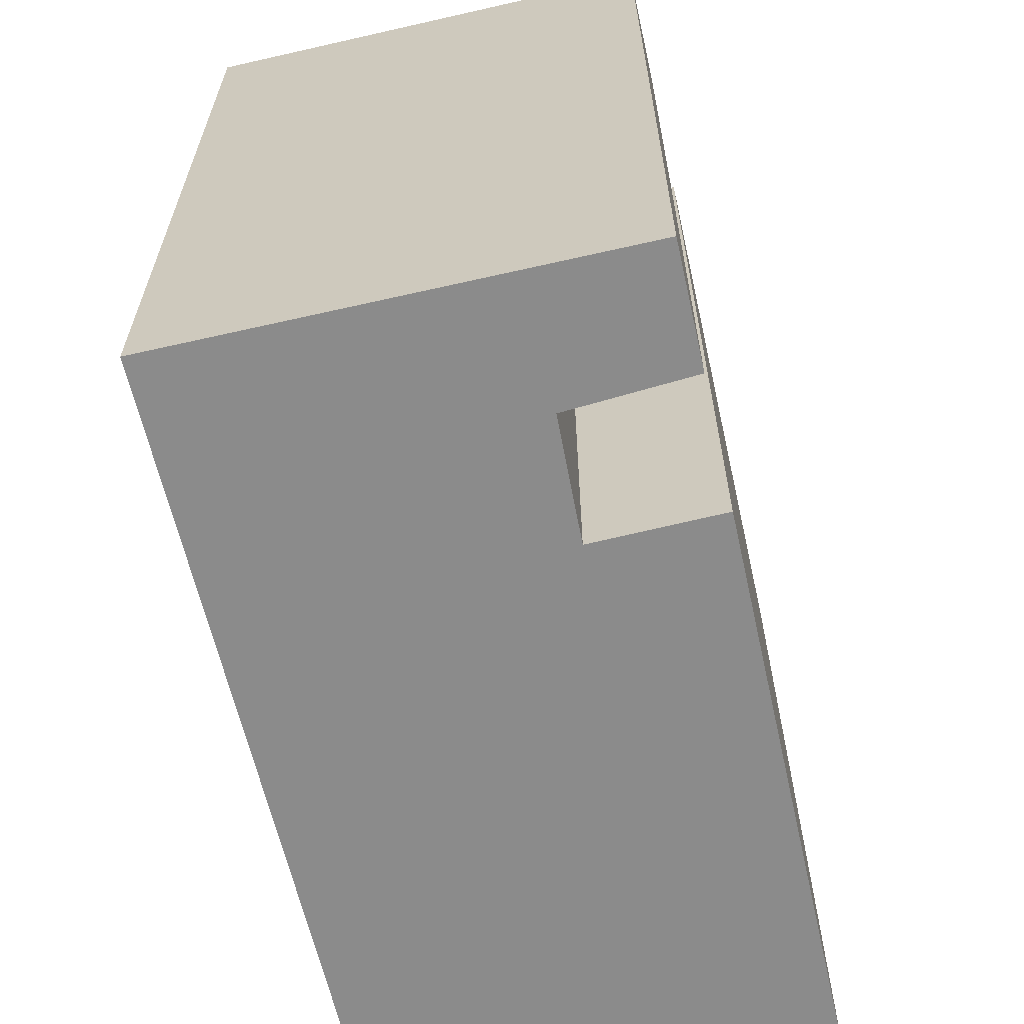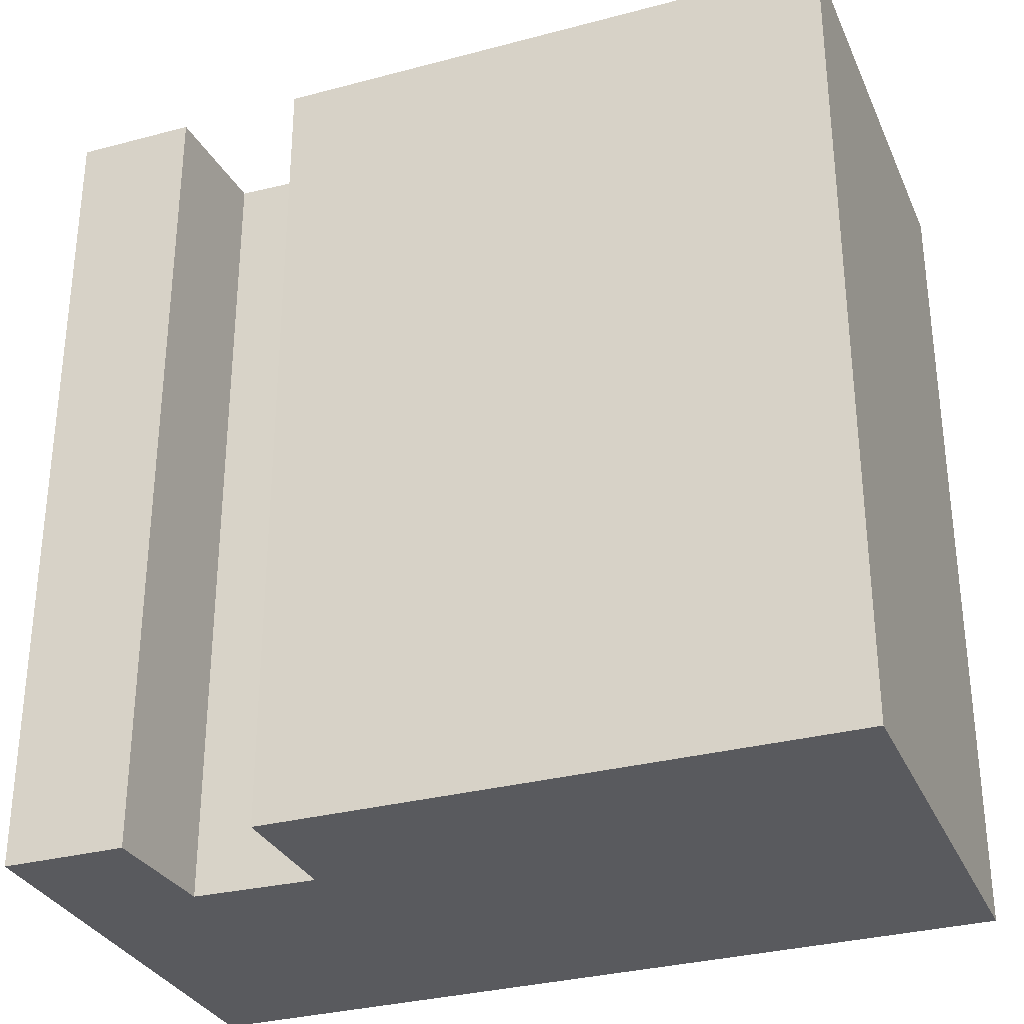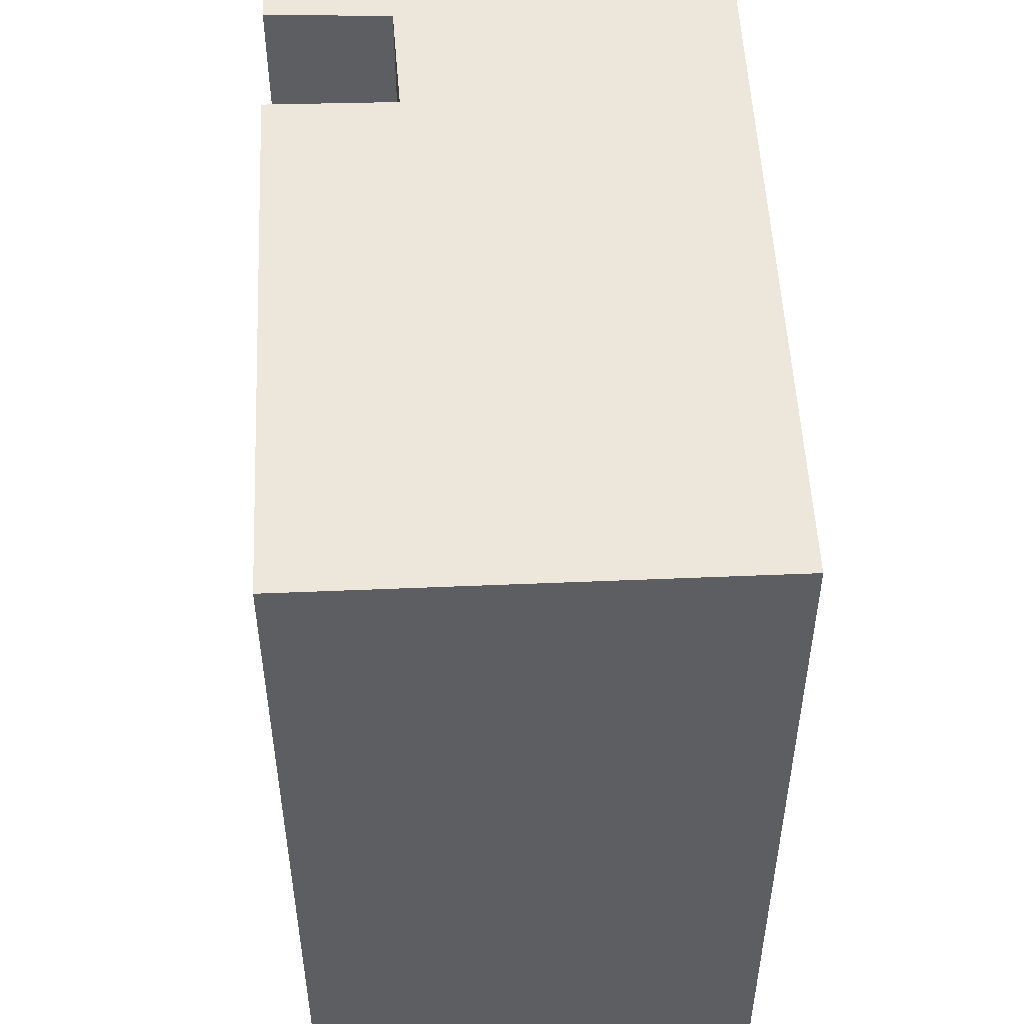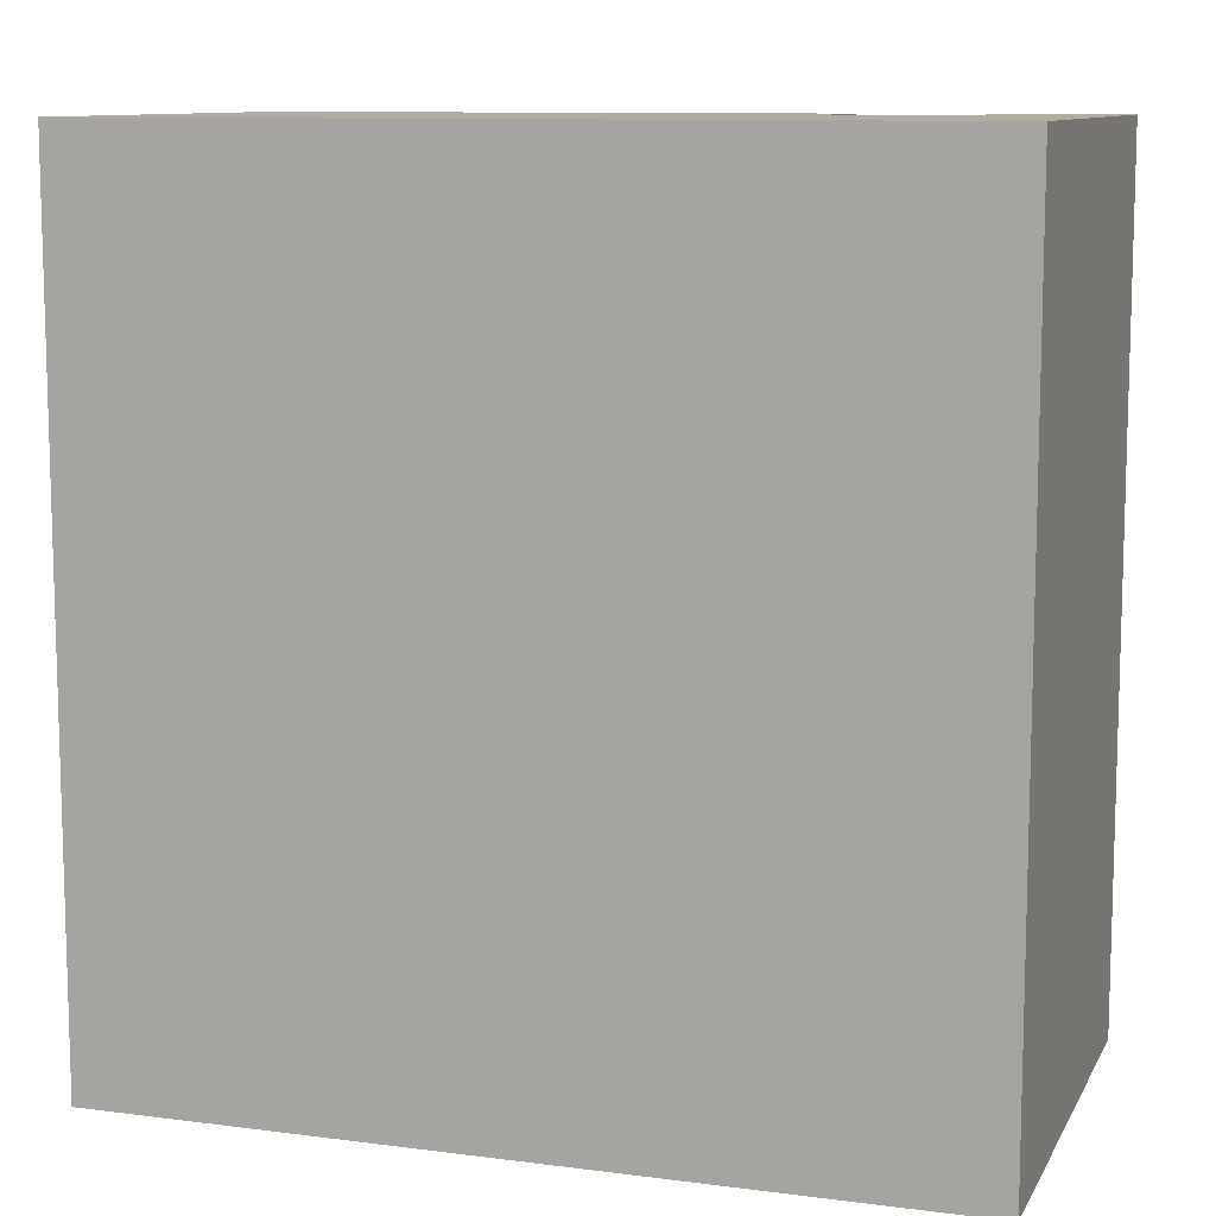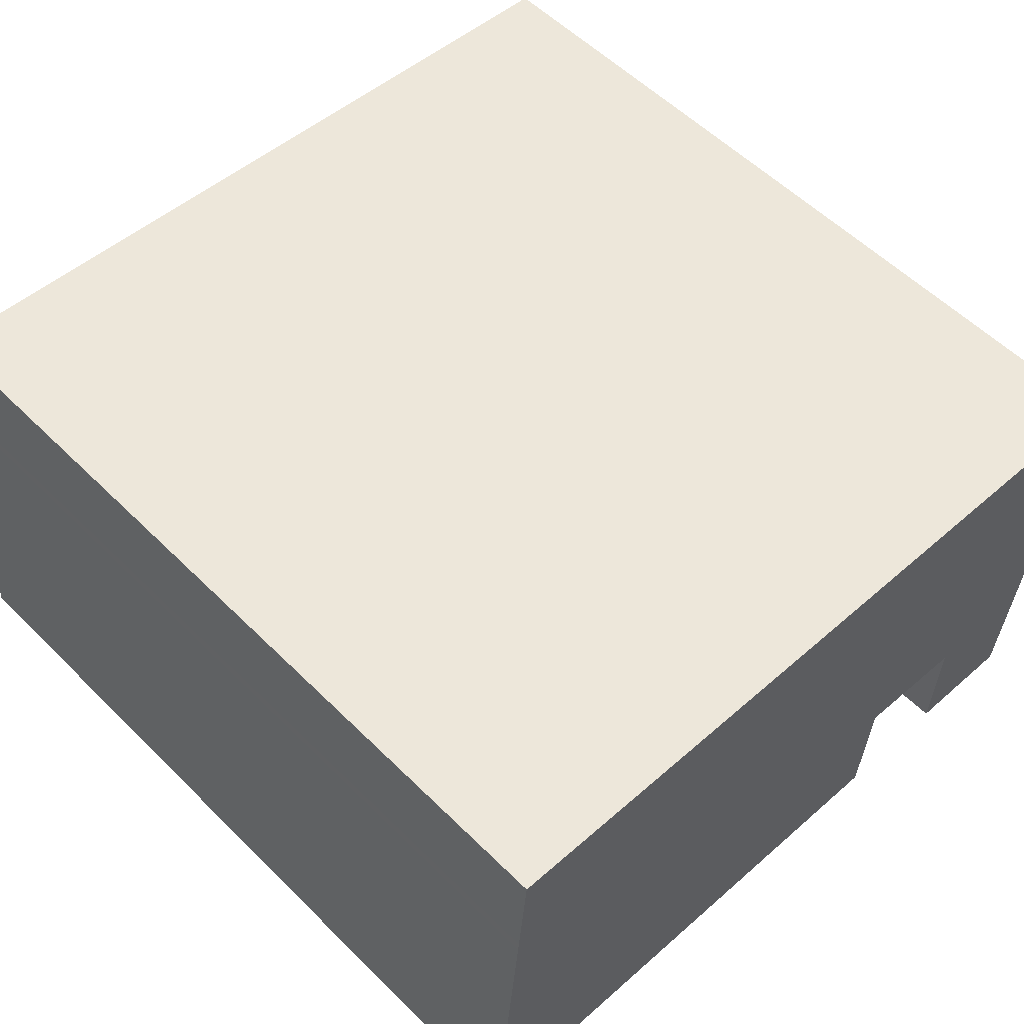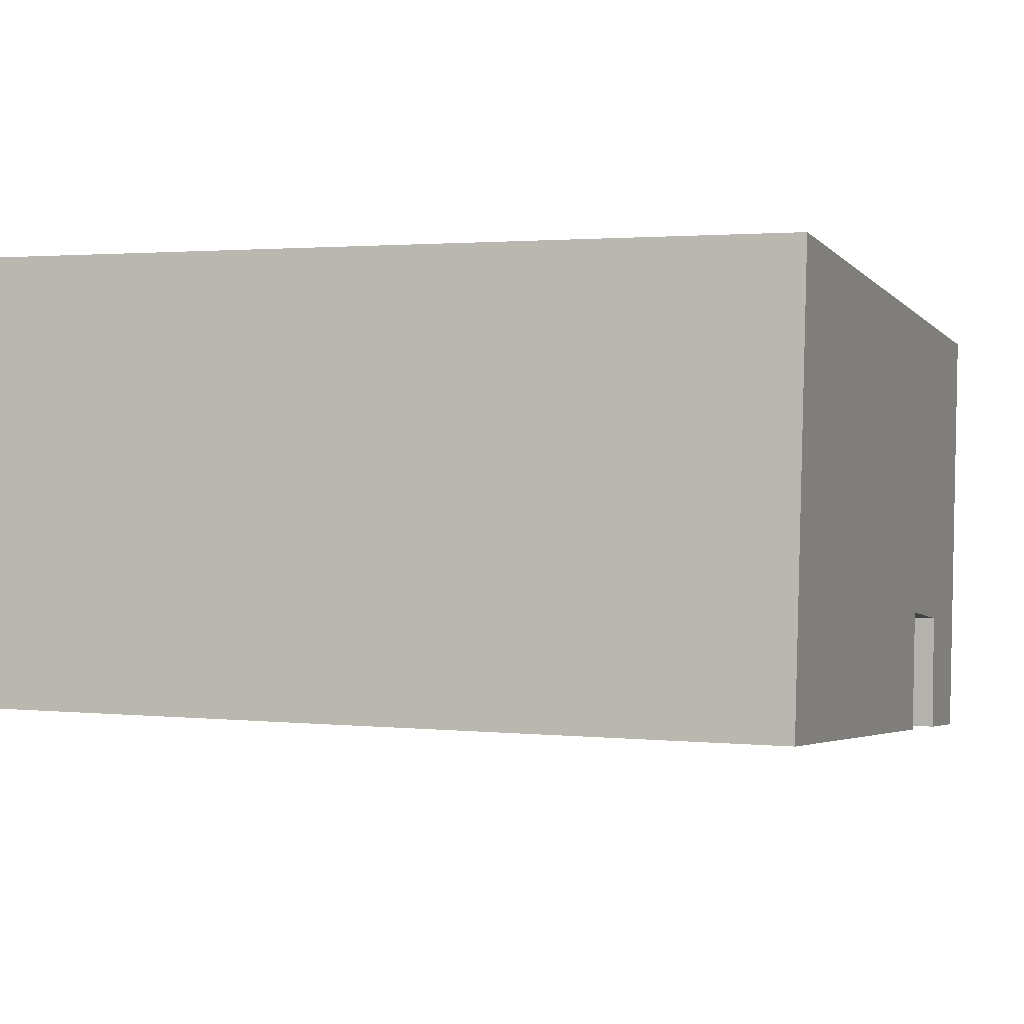
<metadata>
{"format":"obj","ext":"obj","renderer":"f3d","projection":"perspective","resolution":1024,"background":"white","views":[{"elev":-63.8,"azim":108.0,"up":"+Y"},{"elev":-31.3,"azim":-153.9,"up":"+Y"},{"elev":51.2,"azim":-87.6,"up":"+Y"},{"elev":10.2,"azim":23.1,"up":"+Y"},{"elev":56.2,"azim":-44.1,"up":"+Z"},{"elev":1.9,"azim":-69.8,"up":"+Z"}]}
</metadata>
<code>
v  1.719 36.65 19.61
v  1.508 -1.053e-15 17.19
v  1.718 -1.201e-15 19.61
v  1.508 36.65 17.19
v  37.4 -1.019e-15 16.64
v  37.4 36.65 16.64
v  37.13 -8.338e-16 13.62
v  37.13 36.65 13.62
v  35.86 5.264e-17 -0.8597
v  35.86 36.65 -0.8609
v  35.71 1.593e-16 -2.601
v  35.71 36.65 -2.603
v  35.64 2.063e-16 -3.369
v  35.64 36.65 -3.37
v  30.39 36.65 -2.873
v  30.39 1.759e-16 -2.872
v  30.52 36.65 2.607
v  30.52 -1.597e-16 2.608
v  25.19 36.65 3.274
v  25.19 -2.005e-16 3.275
v  24.8 1.435e-16 -2.344
v  24.8 36.65 -2.345
v  11.95 36.65 -1.13
v  11.95 6.91e-17 -1.129
v  7.332 36.65 -0.6945
v  7.331 4.245e-17 -0.6933
v  0.000782 36.65 -0.001159
v  0 0 0
v  0.08342 36.65 0.9485
v  0.08263 -5.815e-17 0.9497
v  0.2468 36.65 2.816
v  0.2461 -1.725e-16 2.818
v  1.278 36.65 14.57
v  1.277 -8.925e-16 14.58
v  1.319 36.65 15.03
v  1.318 -9.205e-16 15.03
v  1.415 36.65 16.14
v  1.415 -9.881e-16 16.14
g defaultobject
f 1 2 3
f 2 1 4
f 5 1 3
f 1 5 6
f 7 6 5
f 6 7 8
f 9 8 7
f 8 9 10
f 11 10 9
f 10 11 12
f 13 12 11
f 12 13 14
f 15 13 16
f 13 15 14
f 17 16 18
f 16 17 15
f 19 18 20
f 18 19 17
f 21 19 20
f 19 21 22
f 23 21 24
f 21 23 22
f 25 24 26
f 24 25 23
f 27 26 28
f 26 27 25
f 29 28 30
f 28 29 27
f 31 30 32
f 30 31 29
f 33 32 34
f 32 33 31
f 35 34 36
f 34 35 33
f 37 36 38
f 36 37 35
f 4 38 2
f 38 4 37
f 32 20 34
f 20 32 21
f 21 32 30
f 21 30 24
f 24 30 28
f 24 28 26
f 3 7 5
f 7 3 2
f 7 2 38
f 7 38 18
f 7 18 9
f 18 38 36
f 18 36 34
f 18 34 20
f 9 18 16
f 9 16 11
f 11 16 13
f 6 4 1
f 4 6 37
f 37 6 35
f 35 6 33
f 33 6 31
f 31 6 29
f 29 6 27
f 27 6 25
f 25 6 23
f 23 6 19
f 19 6 17
f 17 6 8
f 17 8 10
f 17 10 15
f 15 10 12
f 15 12 14
f 22 23 19

</code>
